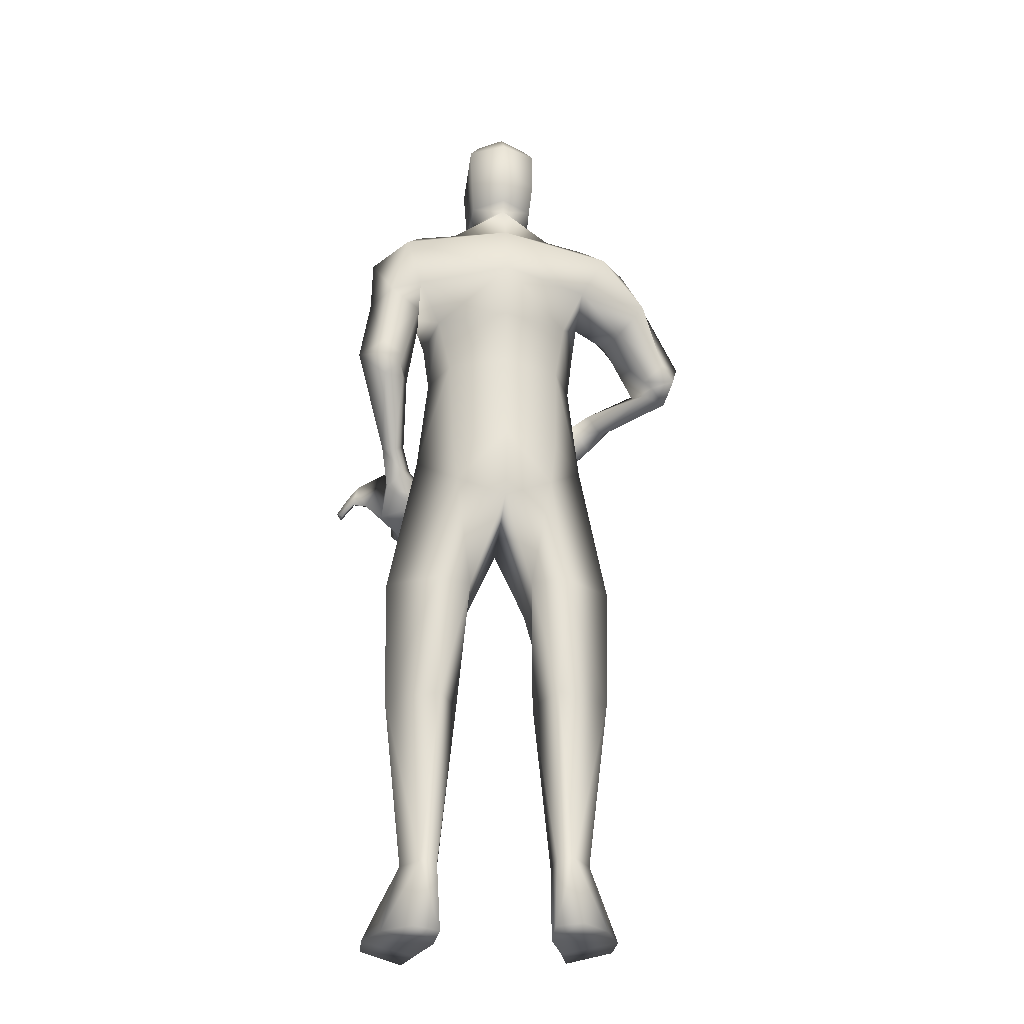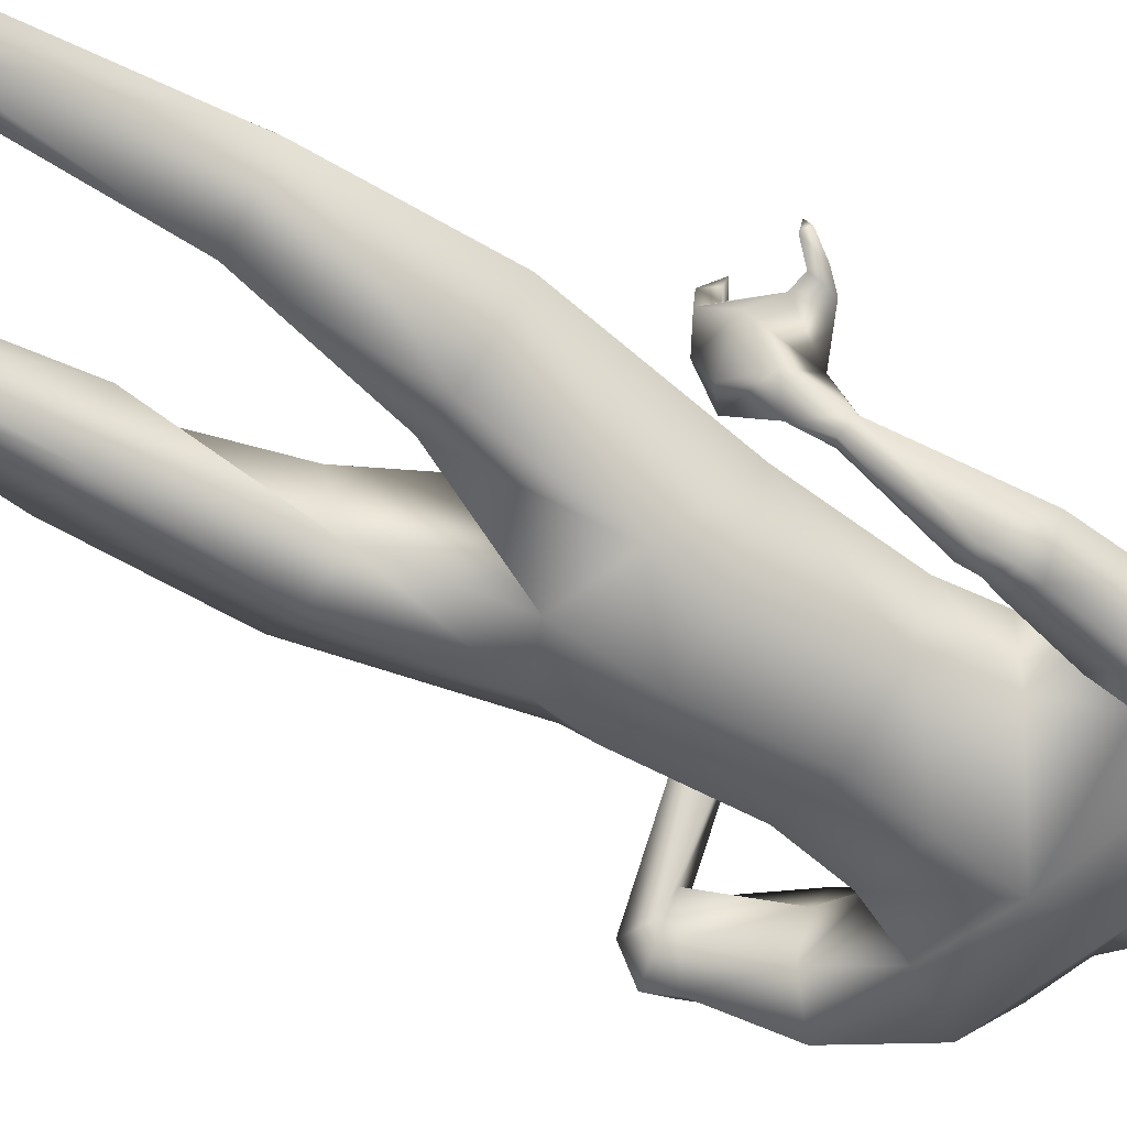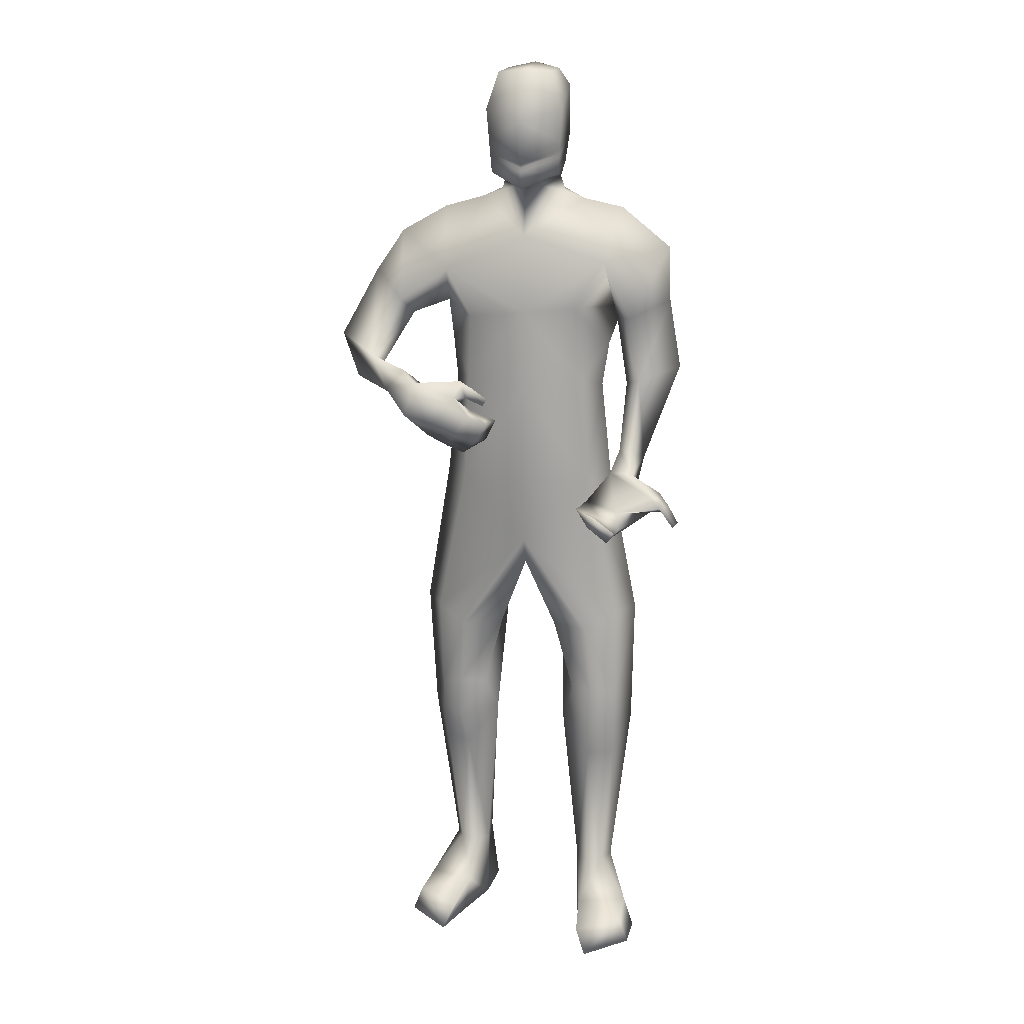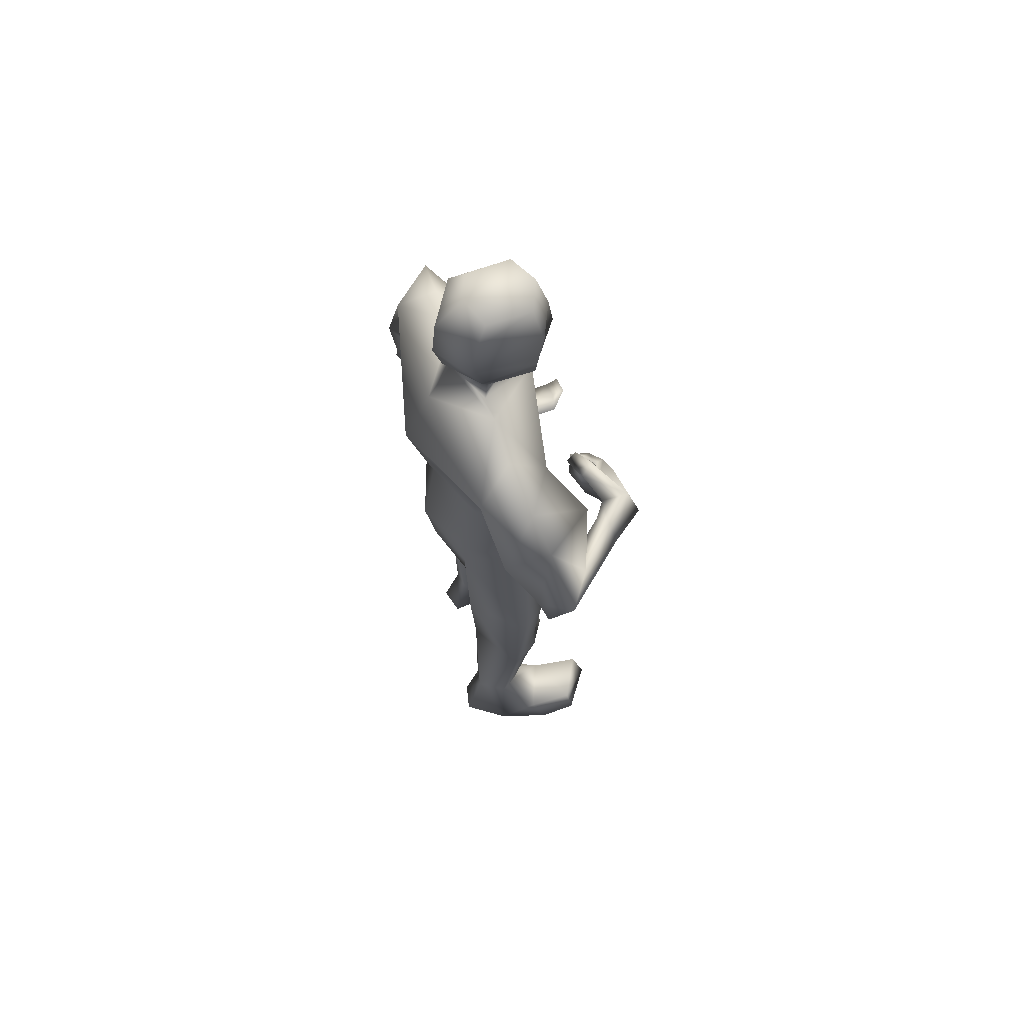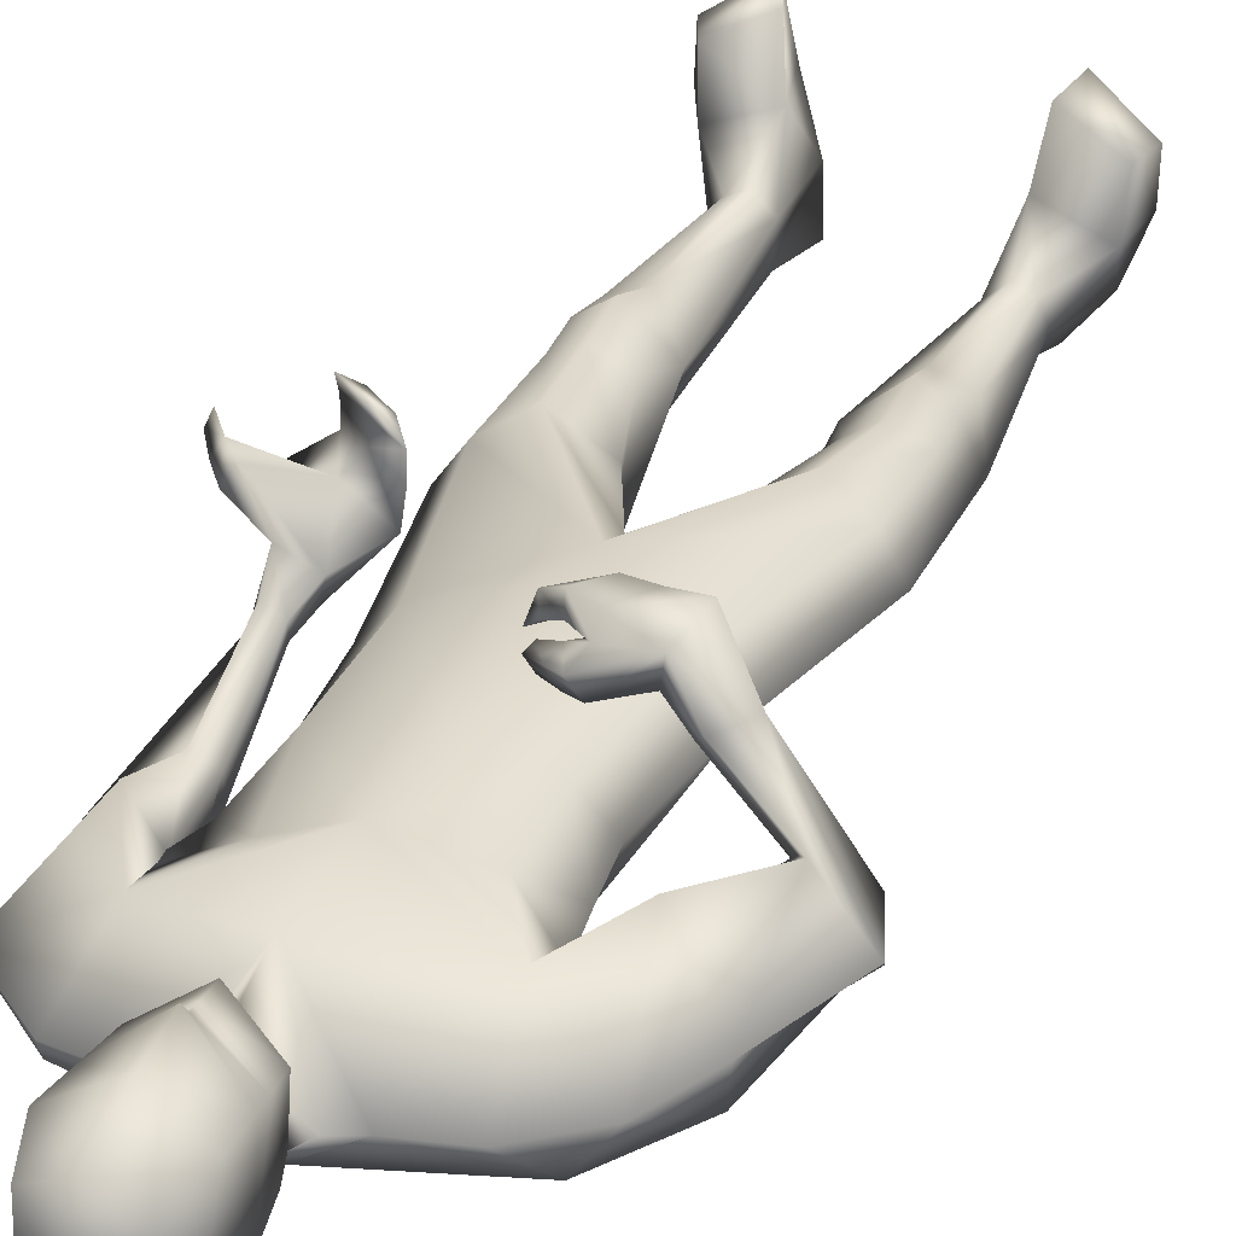
<metadata>
{"format":"obj","ext":"obj","renderer":"f3d","projection":"perspective","resolution":1024,"background":"white","views":[{"elev":-27.4,"azim":-7.4,"up":"+Z"},{"elev":-55.9,"azim":-123.0,"up":"+Y"},{"elev":16.5,"azim":-168.7,"up":"+Z"},{"elev":68.0,"azim":68.6,"up":"+Z"},{"elev":30.9,"azim":21.9,"up":"+Y"}]}
</metadata>
<code>
o HumanMale
v -0.3792 0.08086 2.234
v 0.003922 0.2728 2.665
v 0.003922 -0.2044 2.665
v -0.3341 0.08492 2.665
v -0.2562 0.2136 2.709
v -0.2483 -0.1061 2.665
v -0.4235 0.06541 3.028
v 0.003922 -0.3088 3.117
v -0.3974 -0.1296 3.115
v -0.3419 0.1647 3.234
v 0.003921 0.2485 3.356
v -0.4028 -0.009197 3.458
v -0.2297 0.000745 3.495
v -0.6226 0.01927 3.288
v 0.004329 0.2951 2.231
v 0.004198 -0.2642 2.243
v -0.2331 -0.1686 2.237
v 0.003957 0.2259 1.934
v 0.004026 -0.1951 3.399
v -0.4686 -0.1584 3.325
v -0.1434 -0.003876 3.524
v -0.6276 -0.001781 3.045
v -0.5347 -0.1924 3.027
v -0.469 0.2155 2.991
v -0.674 -0.04953 2.732
v -0.502 0.0835 2.682
v -0.5634 -0.162 2.752
v -0.4017 -0.1047 2.978
v -0.3944 0.05727 2.971
v -0.4408 0.04253 2.661
v -0.4657 -0.104 2.715
v -0.5752 -0.1654 2.681
v -0.4816 -0.104 2.667
v -0.5533 -0.1265 2.596
v -0.465 -0.07106 2.615
v -0.54 0.142 2.342
v -0.4877 0.1152 2.326
v -0.4553 0.1337 2.348
v -0.4362 0.2063 2.388
v -0.4956 0.235 2.382
v -0.5077 0.2153 2.174
v -0.5063 0.3099 2.3
v -0.4388 0.1577 2.231
v -0.4015 0.2578 2.289
v -0.4189 0.2146 2.27
v -0.2822 0.1895 2.226
v -0.2112 -0.1646 2.041
v 0.003812 -0.2233 1.943
v -0.5021 0.06531 1.596
v -0.4231 0.1789 1.58
v -0.2854 -0.1342 1.556
v -0.2921 0.2583 1.522
v -0.1304 0.1493 1.504
v -0.1364 -0.07568 1.557
v -0.4269 0.1727 1.178
v -0.2596 -0.06364 1.038
v -0.3229 0.2362 1.215
v -0.2241 0.1639 1.182
v -0.4281 0.1916 1.043
v -0.3246 0.2629 1.044
v -0.172 0.131 1.044
v -0.4927 0.06508 1.043
v -0.4205 0.1675 0.882
v -0.3081 0.2128 0.8823
v -0.4065 0.07782 0.2986
v -0.3696 0.1478 0.3026
v -0.3288 -0.03258 0.2967
v -0.3096 0.1748 0.2948
v -0.2468 0.112 0.2951
v -0.2565 -0.01772 0.2965
v -0.4787 0.05982 0.01837
v -0.2506 0.1186 -0.01039
v -0.3584 -0.104 0.003785
v -0.2443 -0.07627 -0.006954
v -0.4976 0.224 0.1318
v -0.2867 0.3092 0.1402
v -0.5024 0.4232 0.1261
v -0.5418 0.4377 0.02483
v -0.5469 0.2772 0.02867
v -0.3134 0.3522 -0.008503
v -0.3095 0.5237 0.1071
v -0.3552 0.5669 0.003567
v -0.1222 0.012 3.595
v 0.005561 0.1775 3.578
v -0.5992 0.3592 2.143
v -0.373 0.2877 2.112
v -0.4437 0.3753 2.137
v -0.6491 0.4464 2.188
v -0.6855 0.3887 2.186
v -0.6594 0.3612 2.147
v -0.7062 0.3936 2.096
v -0.7113 0.4585 2.107
v -0.7309 0.4101 2.116
v -0.6064 0.4218 2.228
v -0.6411 0.3628 2.237
v -0.3041 0.3041 2.169
v -0.3383 0.4022 2.081
v -0.3846 0.4473 2.125
v -0.3374 0.5147 2.103
v -0.3715 0.5186 2.146
v -0.3653 0.5685 2.166
v -0.289 0.411 2.167
v -0.2812 0.4893 2.181
v -0.522 0.3411 2.08
v -0.4259 0.439 2.03
v -0.4674 0.44 2.072
v -0.4256 0.5239 2.038
v -0.4612 0.5214 2.082
v -0.4632 0.5769 2.099
v -0.1362 -0.01811 3.655
v -0.1435 0.2042 3.624
v -0.1537 -0.03263 3.992
v -0.1602 0.2312 3.903
v -0.1103 0.01632 4.066
v -0.1109 0.2033 4.056
v 0.003735 -0.09383 3.598
v 0.003311 0.182 1.819
v 0.002761 -0.1279 3.642
v 0.006004 0.2947 3.563
v 0.002224 -0.1466 3.962
v 0.008194 0.3112 3.855
v 0.003863 -0.02899 4.091
v 0.007626 0.2562 4.067
v 0.3897 0.07847 2.233
v 0.3419 0.08492 2.665
v 0.264 0.2136 2.709
v 0.2561 -0.1061 2.665
v 0.3852 0.06752 3.027
v 0.3875 -0.1321 3.114
v 0.3775 0.1682 3.181
v 0.414 -0.01103 3.445
v 0.2366 -0.000395 3.496
v 0.6106 0.01626 3.333
v 0.2427 -0.1613 2.241
v 0.4897 -0.1627 3.297
v 0.151 -0.005439 3.524
v 0.7285 0.0494 3.154
v 0.6843 -0.1336 3.057
v 0.5612 0.2779 3.056
v 0.8877 0.09349 2.856
v 0.7187 0.2179 2.783
v 0.7925 -0.02476 2.805
v 0.5813 -0.03634 2.959
v 0.536 0.1261 2.975
v 0.6806 0.1813 2.73
v 0.7113 0.03665 2.744
v 0.8484 -0.002003 2.732
v 0.7499 0.03842 2.712
v 0.8183 0.09583 2.656
v 0.7174 0.07848 2.689
v 0.6022 0.4128 2.671
v 0.5627 0.3788 2.63
v 0.5309 0.369 2.656
v 0.4921 0.3642 2.723
v 0.5241 0.3974 2.757
v 0.4805 0.5727 2.592
v 0.4417 0.5303 2.729
v 0.5086 0.4683 2.582
v 0.414 0.4225 2.685
v 0.4655 0.4419 2.632
v 0.29 0.1895 2.226
v 0.2203 -0.1589 2.051
v 0.5024 0.03812 1.587
v 0.4232 0.1505 1.564
v 0.2846 -0.1631 1.566
v 0.2912 0.2258 1.503
v 0.129 0.1163 1.497
v 0.1365 -0.1023 1.565
v 0.4186 0.1151 1.164
v 0.2481 -0.1302 1.044
v 0.3155 0.1814 1.198
v 0.2159 0.1072 1.173
v 0.4171 0.1245 1.029
v 0.3137 0.196 1.027
v 0.161 0.06472 1.038
v 0.4815 -0.001884 1.036
v 0.4069 0.0907 0.8702
v 0.2946 0.1363 0.8695
v 0.3842 -0.03529 0.2942
v 0.3522 0.03205 0.3005
v 0.3058 -0.1444 0.2995
v 0.2932 0.0616 0.2931
v 0.2248 0.000483 0.2912
v 0.2335 -0.1292 0.2996
v 0.4531 -0.06292 0.01552
v 0.2273 0.005259 -0.01045
v 0.3268 -0.2247 0.00594
v 0.2135 -0.1933 -0.003762
v 0.4821 0.1014 0.1292
v 0.2764 0.1973 0.1415
v 0.4974 0.3002 0.1247
v 0.536 0.313 0.02299
v 0.533 0.1525 0.02617
v 0.3031 0.2395 -0.007384
v 0.3096 0.4105 0.1089
v 0.356 0.4517 0.004856
v 0.1302 0.009418 3.595
v 0.2765 0.4712 2.657
v 0.363 0.5381 2.538
v 0.3051 0.4724 2.612
v 0.2308 0.3687 2.672
v 0.2046 0.4287 2.693
v 0.2239 0.4619 2.655
v 0.1548 0.4271 2.613
v 0.1596 0.362 2.623
v 0.1398 0.4083 2.64
v 0.2846 0.3814 2.709
v 0.2522 0.4399 2.726
v 0.3957 0.4728 2.481
v 0.2649 0.5214 2.497
v 0.2413 0.4501 2.519
v 0.1789 0.466 2.456
v 0.1851 0.4151 2.476
v 0.1505 0.383 2.45
v 0.3099 0.4592 2.433
v 0.2455 0.4241 2.395
v 0.2855 0.533 2.638
v 0.1959 0.5232 2.579
v 0.2048 0.4709 2.604
v 0.1293 0.4843 2.54
v 0.1408 0.436 2.566
v 0.1012 0.4008 2.545
v 0.1436 -0.02117 3.655
v 0.1558 0.2008 3.624
v 0.1611 -0.03681 3.992
v 0.1745 0.2268 3.902
v 0.1192 0.01328 4.066
v 0.1246 0.2001 4.056
v -0.1517 0.2178 3.763
v 0.004131 0.3335 3.696
v -0.1491 -0.06425 3.787
v 0.001876 -0.1626 3.778
v 0.1654 0.2136 3.763
v 0.1554 -0.06829 3.787
v 0.006306 0.2981 3.636
v -0.1474 0.2112 3.693
v 0.1608 0.2071 3.693
v -0.1496 0.2145 3.728
v 0.1631 0.2104 3.728
v 0.007222 0.3003 3.672
v 0.006623 0.2991 3.654
v -0.1485 0.2128 3.71
v 0.162 0.2087 3.71
v -0.3058 -0.1197 2.898
v 0.003922 -0.2566 2.891
v 0.003922 0.2606 3.011
v -0.3624 0.07342 2.854
v -0.2016 0.1784 3.021
v 0.2936 -0.1213 2.903
v 0.3621 0.0757 2.853
v 0.2598 0.1852 2.972
f 1 6 4
f 46 4 5
f 17 3 6
f 46 2 15
f 248 7 10
f 244 7 247
f 246 10 11
f 244 8 9
f 10 13 11
f 12 10 14
f 15 18 46
f 8 20 9
f 20 13 12
f 12 14 20
f 13 116 21
f 11 13 21
f 14 23 20
f 14 24 22
f 22 26 25
f 22 27 23
f 7 28 29
f 29 31 30
f 29 10 7
f 29 26 24
f 9 23 28
f 27 28 23
f 30 31 33
f 31 32 33
f 27 25 32
f 32 25 34
f 33 34 35
f 30 33 35
f 35 39 30
f 35 37 38
f 34 36 37
f 26 36 25
f 26 39 40
f 39 42 40
f 36 42 41
f 36 43 37
f 38 43 45
f 39 45 44
f 17 1 47
f 47 16 17
f 18 50 46
f 117 52 18
f 46 49 1
f 47 54 48
f 117 54 53
f 47 49 51
f 54 56 61
f 54 58 53
f 51 62 56
f 52 55 50
f 53 57 52
f 49 55 62
f 55 60 59
f 58 60 57
f 62 55 59
f 59 64 63
f 60 61 64
f 62 59 63
f 64 66 63
f 64 69 68
f 63 65 62
f 56 70 61
f 61 70 69
f 62 67 56
f 67 74 70
f 70 72 69
f 67 71 73
f 66 76 75
f 76 77 75
f 77 82 78
f 78 80 79
f 79 72 71
f 75 65 66
f 71 75 79
f 75 77 78
f 79 75 78
f 73 72 74
f 69 76 68
f 80 82 76
f 21 116 83
f 11 21 84
f 83 84 21
f 76 72 80
f 76 82 81
f 42 85 104
f 42 95 85
f 87 88 94
f 94 42 44
f 87 90 88
f 88 93 89
f 91 88 90
f 89 91 90
f 91 93 92
f 88 95 94
f 95 90 85
f 94 44 87
f 41 96 43
f 96 98 87
f 96 97 102
f 99 102 97
f 103 98 102
f 103 101 100
f 99 101 103
f 87 106 85
f 85 105 104
f 104 97 86
f 105 99 97
f 106 107 105
f 98 108 106
f 108 109 107
f 100 109 108
f 107 101 99
f 104 41 42
f 96 41 86
f 43 96 45
f 87 44 96
f 96 44 45
f 116 110 83
f 84 111 119
f 83 111 84
f 229 121 230
f 231 113 229
f 231 120 112
f 113 123 121
f 112 122 114
f 112 115 113
f 115 114 122
f 123 115 122
f 124 127 134
f 161 125 124
f 134 3 16
f 2 161 15
f 251 128 250
f 128 249 250
f 246 130 251
f 249 8 245
f 132 130 11
f 131 133 130
f 15 161 18
f 135 8 129
f 135 132 19
f 131 135 133
f 132 116 19
f 11 136 132
f 138 133 135
f 133 139 130
f 137 141 139
f 142 137 138
f 128 143 129
f 144 146 143
f 130 144 128
f 141 144 139
f 129 138 135
f 142 143 146
f 145 148 146
f 146 147 142
f 142 147 140
f 147 149 140
f 148 149 147
f 145 150 148
f 154 150 145
f 150 152 149
f 149 151 140
f 151 141 140
f 155 145 141
f 155 159 154
f 151 157 155
f 158 151 152
f 160 152 153
f 154 160 153
f 134 162 124
f 16 162 134
f 164 18 161
f 166 117 18
f 163 161 124
f 168 162 48
f 117 168 48
f 162 163 124
f 168 170 165
f 172 168 167
f 165 176 163
f 169 166 164
f 171 167 166
f 163 169 164
f 169 174 171
f 174 172 171
f 176 173 169
f 173 178 174
f 174 178 175
f 176 177 173
f 180 178 177
f 178 183 175
f 179 177 176
f 184 170 175
f 175 183 184
f 181 176 170
f 188 181 184
f 186 184 183
f 181 185 179
f 180 190 182
f 191 190 189
f 191 196 195
f 192 194 196
f 193 186 194
f 179 189 180
f 185 193 189
f 189 192 191
f 193 192 189
f 186 187 188
f 190 183 182
f 194 190 196
f 136 197 116
f 11 84 136
f 197 136 84
f 190 194 186
f 190 195 196
f 157 217 198
f 157 198 208
f 200 207 201
f 157 207 159
f 203 200 201
f 201 206 205
f 201 204 203
f 202 204 206
f 204 205 206
f 208 201 207
f 208 203 202
f 207 200 159
f 156 158 209
f 209 211 215
f 209 210 199
f 215 212 210
f 211 216 215
f 216 213 214
f 212 216 214
f 200 219 211
f 218 198 217
f 210 217 199
f 218 212 220
f 219 220 221
f 211 221 213
f 221 220 222
f 213 222 214
f 220 214 222
f 217 156 199
f 209 199 156
f 158 160 209
f 200 209 159
f 209 160 159
f 223 116 197
f 84 119 224
f 224 197 84
f 121 233 230
f 226 234 233
f 234 120 232
f 123 226 121
f 225 122 120
f 228 225 226
f 228 122 227
f 123 122 228
f 239 233 234
f 240 233 239
f 238 231 229
f 238 230 240
f 111 235 119
f 110 236 111
f 118 231 110
f 235 224 119
f 237 223 224
f 234 118 223
f 242 240 241
f 242 231 238
f 240 243 241
f 243 239 234
f 237 243 234
f 241 237 235
f 236 231 242
f 236 241 235
f 127 245 3
f 246 126 2
f 125 249 127
f 126 250 125
f 6 245 244
f 5 246 2
f 4 244 247
f 5 247 248
f 1 17 6
f 46 1 4
f 17 16 3
f 46 5 2
f 248 247 7
f 244 9 7
f 246 248 10
f 244 245 8
f 10 12 13
f 8 19 20
f 20 19 13
f 13 19 116
f 14 22 23
f 14 10 24
f 22 24 26
f 22 25 27
f 7 9 28
f 29 28 31
f 29 24 10
f 29 30 26
f 9 20 23
f 27 31 28
f 31 27 32
f 33 32 34
f 35 38 39
f 35 34 37
f 34 25 36
f 26 40 36
f 26 30 39
f 39 44 42
f 36 40 42
f 36 41 43
f 38 37 43
f 39 38 45
f 47 48 16
f 18 52 50
f 117 53 52
f 46 50 49
f 47 51 54
f 117 48 54
f 47 1 49
f 54 51 56
f 54 61 58
f 51 49 62
f 52 57 55
f 53 58 57
f 49 50 55
f 55 57 60
f 58 61 60
f 59 60 64
f 64 68 66
f 64 61 69
f 63 66 65
f 56 67 70
f 62 65 67
f 67 73 74
f 70 74 72
f 67 65 71
f 66 68 76
f 76 81 77
f 77 81 82
f 78 82 80
f 79 80 72
f 75 71 65
f 73 71 72
f 69 72 76
f 94 95 42
f 87 85 90
f 88 92 93
f 91 92 88
f 89 93 91
f 88 89 95
f 95 89 90
f 96 102 98
f 96 86 97
f 99 103 102
f 103 100 98
f 87 98 106
f 85 106 105
f 104 105 97
f 105 107 99
f 106 108 107
f 98 100 108
f 100 101 109
f 107 109 101
f 104 86 41
f 116 118 110
f 83 110 111
f 229 113 121
f 231 112 113
f 231 232 120
f 113 115 123
f 112 120 122
f 112 114 115
f 124 125 127
f 161 126 125
f 134 127 3
f 2 126 161
f 251 130 128
f 128 129 249
f 246 11 130
f 249 129 8
f 132 131 130
f 135 19 8
f 135 131 132
f 132 136 116
f 138 137 133
f 133 137 139
f 137 140 141
f 142 140 137
f 128 144 143
f 144 145 146
f 130 139 144
f 141 145 144
f 129 143 138
f 142 138 143
f 146 148 147
f 148 150 149
f 154 153 150
f 150 153 152
f 149 152 151
f 151 155 141
f 155 154 145
f 155 157 159
f 151 156 157
f 158 156 151
f 160 158 152
f 154 159 160
f 16 48 162
f 164 166 18
f 166 167 117
f 163 164 161
f 168 165 162
f 117 167 168
f 162 165 163
f 168 175 170
f 172 175 168
f 165 170 176
f 169 171 166
f 171 172 167
f 163 176 169
f 169 173 174
f 174 175 172
f 173 177 178
f 180 182 178
f 178 182 183
f 179 180 177
f 184 181 170
f 181 179 176
f 188 187 181
f 186 188 184
f 181 187 185
f 180 189 190
f 191 195 190
f 191 192 196
f 192 193 194
f 193 185 186
f 179 185 189
f 186 185 187
f 190 186 183
f 157 208 207
f 203 198 200
f 201 202 206
f 201 205 204
f 202 203 204
f 208 202 201
f 208 198 203
f 209 200 211
f 209 215 210
f 215 216 212
f 211 213 216
f 200 198 219
f 218 219 198
f 210 218 217
f 218 210 212
f 219 218 220
f 211 219 221
f 213 221 222
f 220 212 214
f 217 157 156
f 223 118 116
f 224 223 197
f 121 226 233
f 226 225 234
f 234 225 120
f 123 228 226
f 225 227 122
f 228 227 225
f 240 230 233
f 238 229 230
f 111 236 235
f 110 231 236
f 118 232 231
f 235 237 224
f 237 234 223
f 234 232 118
f 242 238 240
f 240 239 243
f 241 243 237
f 236 242 241
f 127 249 245
f 246 251 126
f 125 250 249
f 126 251 250
f 6 3 245
f 5 248 246
f 4 6 244
f 5 4 247
o Gunroot
v 0.3658 0.4961 2.594
v 0.2796 0.4976 2.535
v 0.3255 0.4857 2.559
f 253 252 254

</code>
